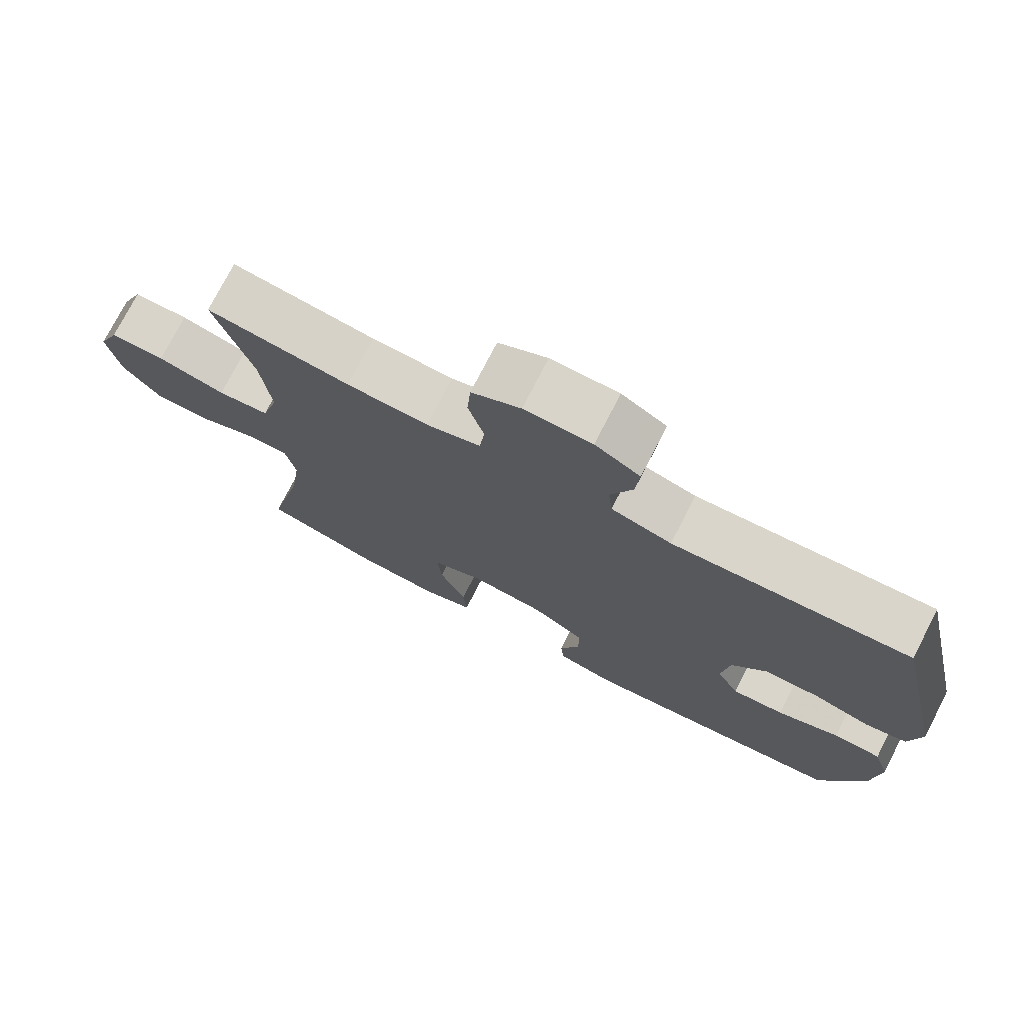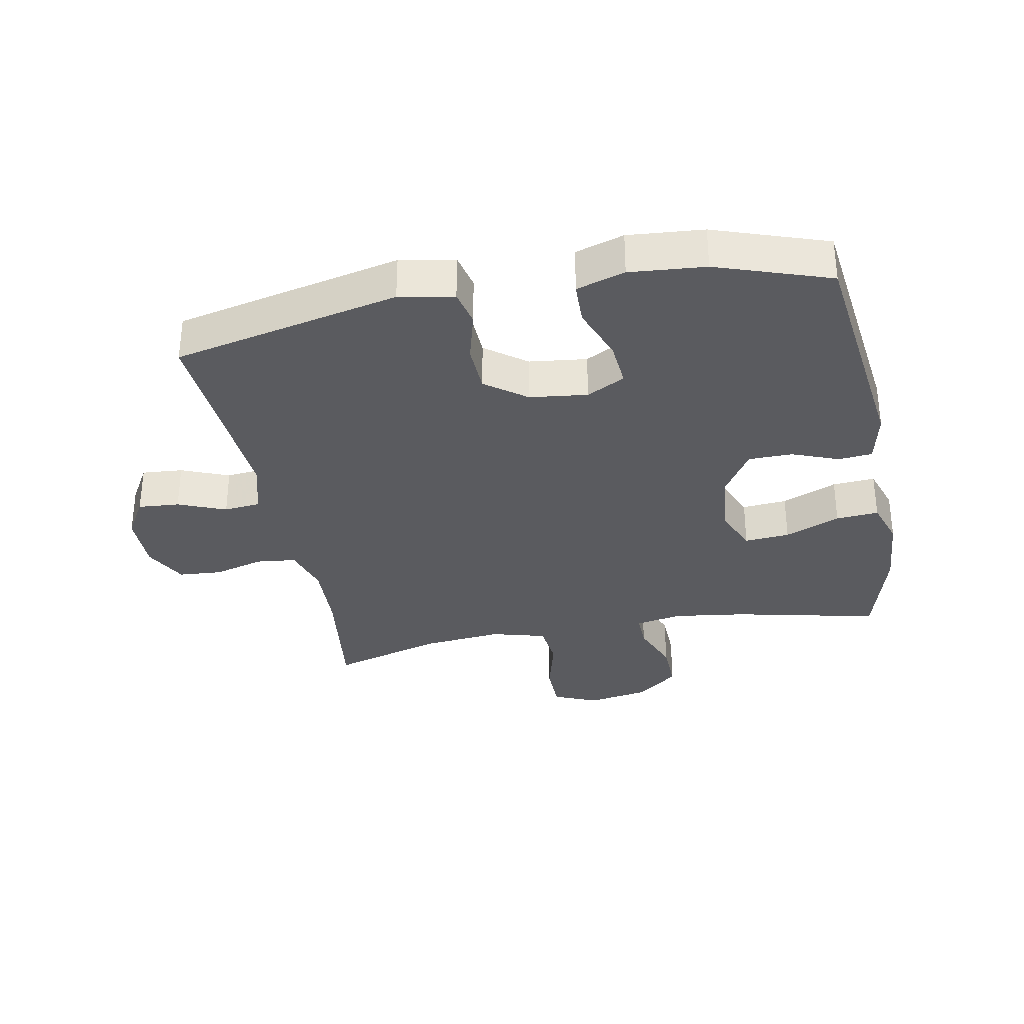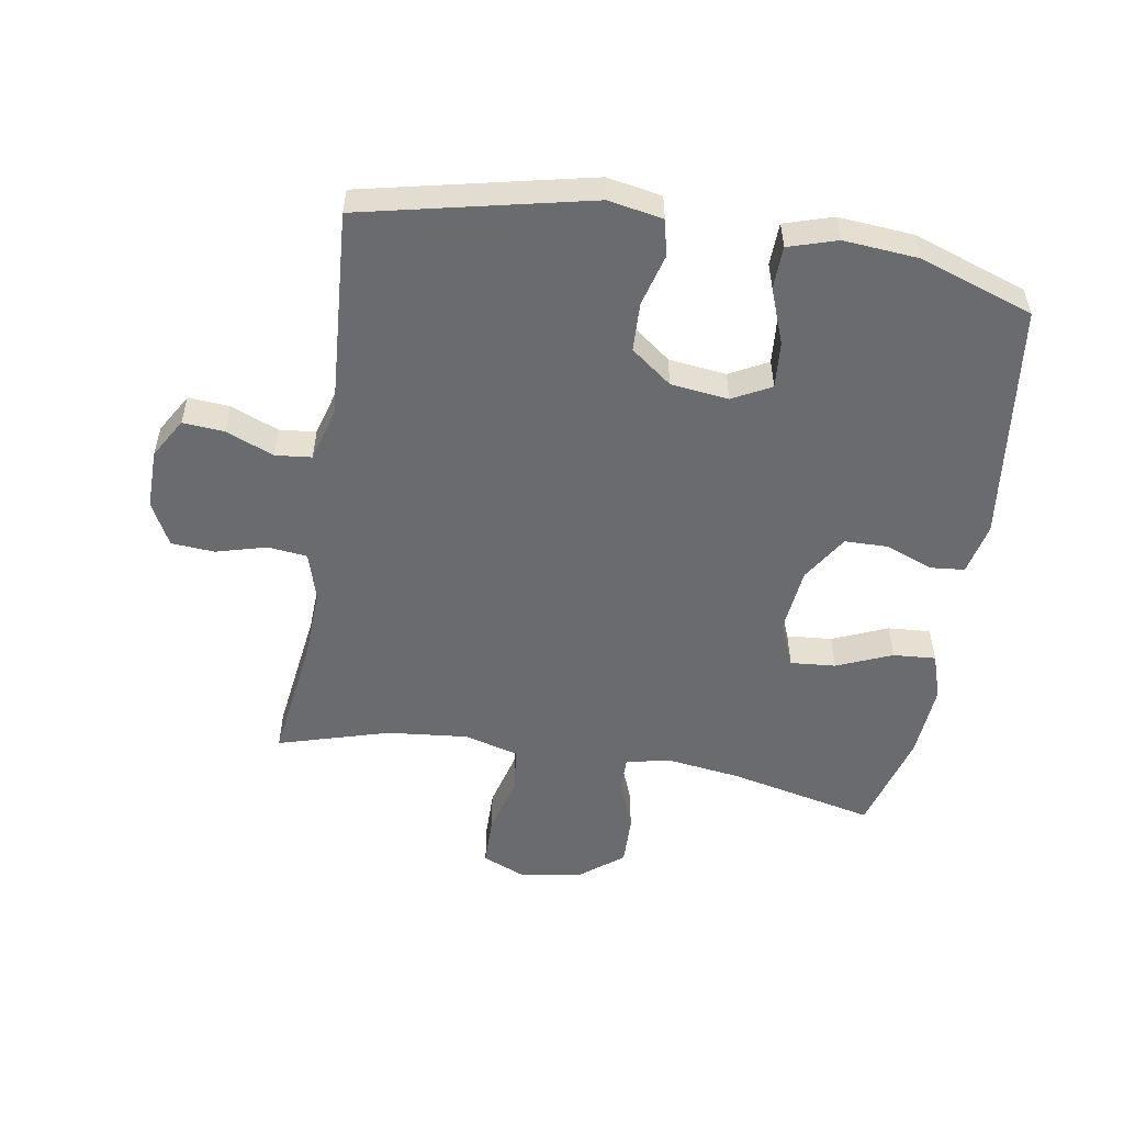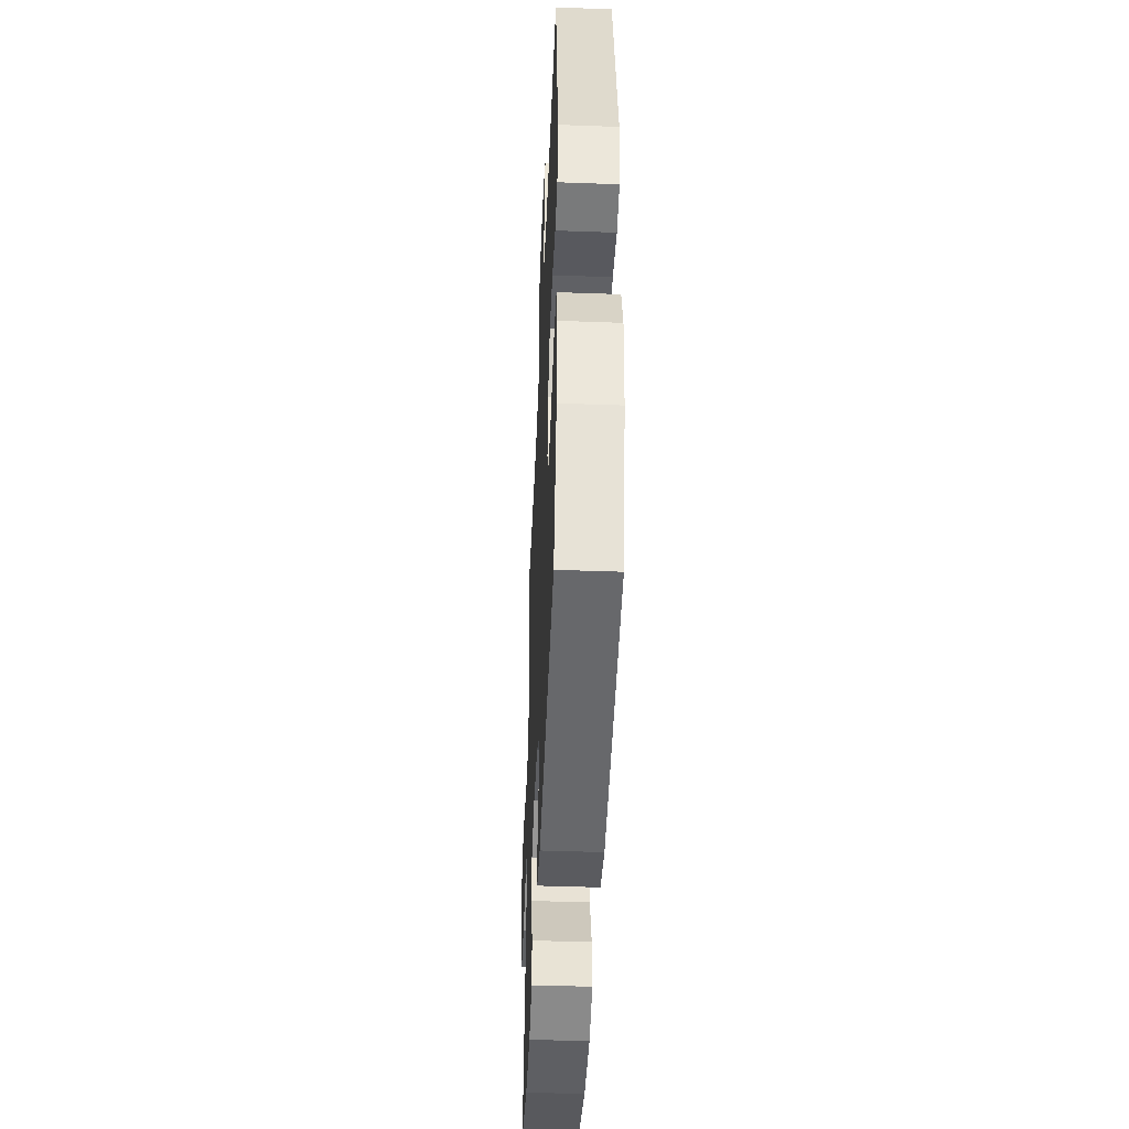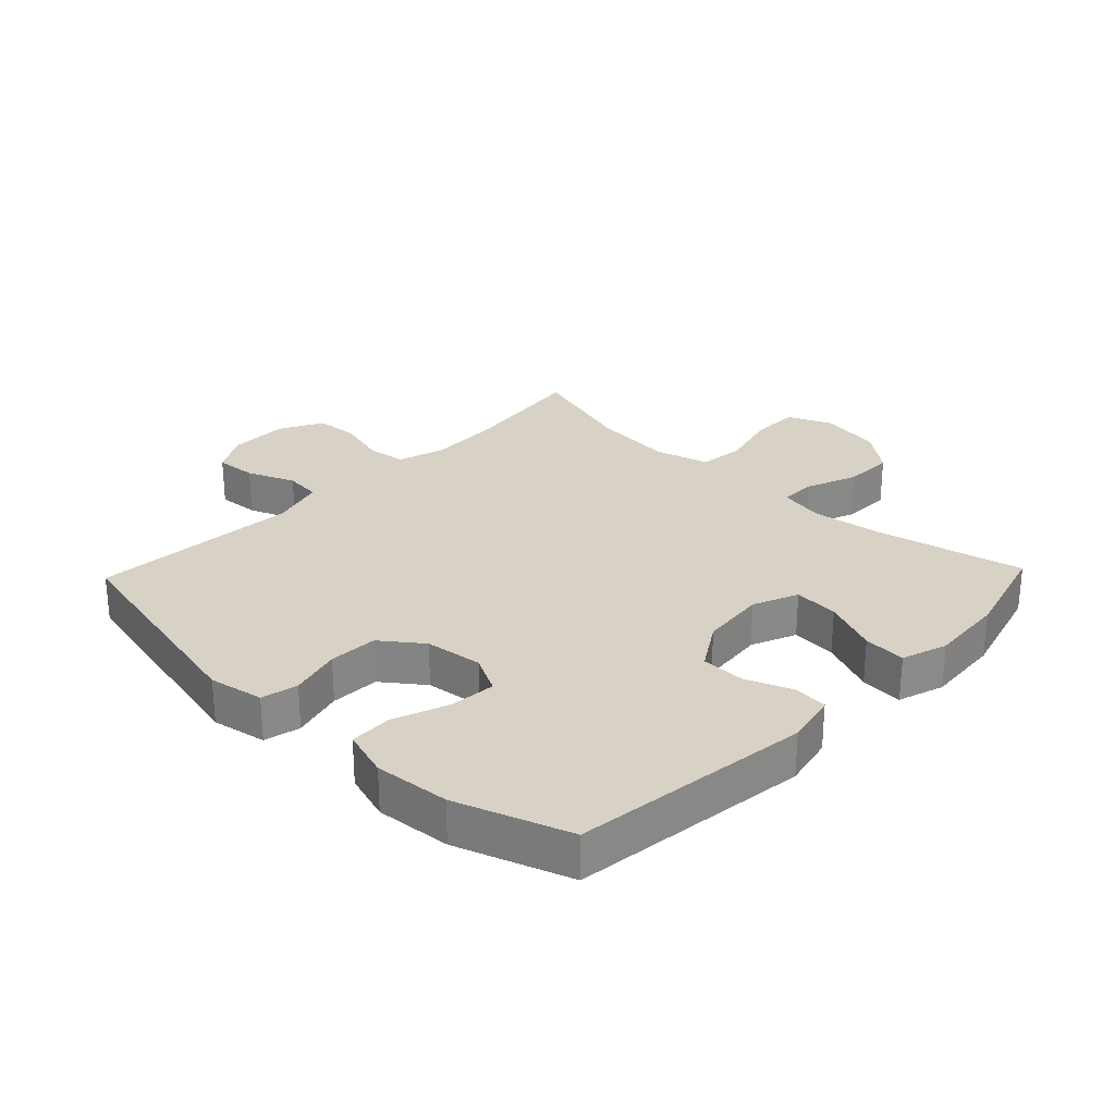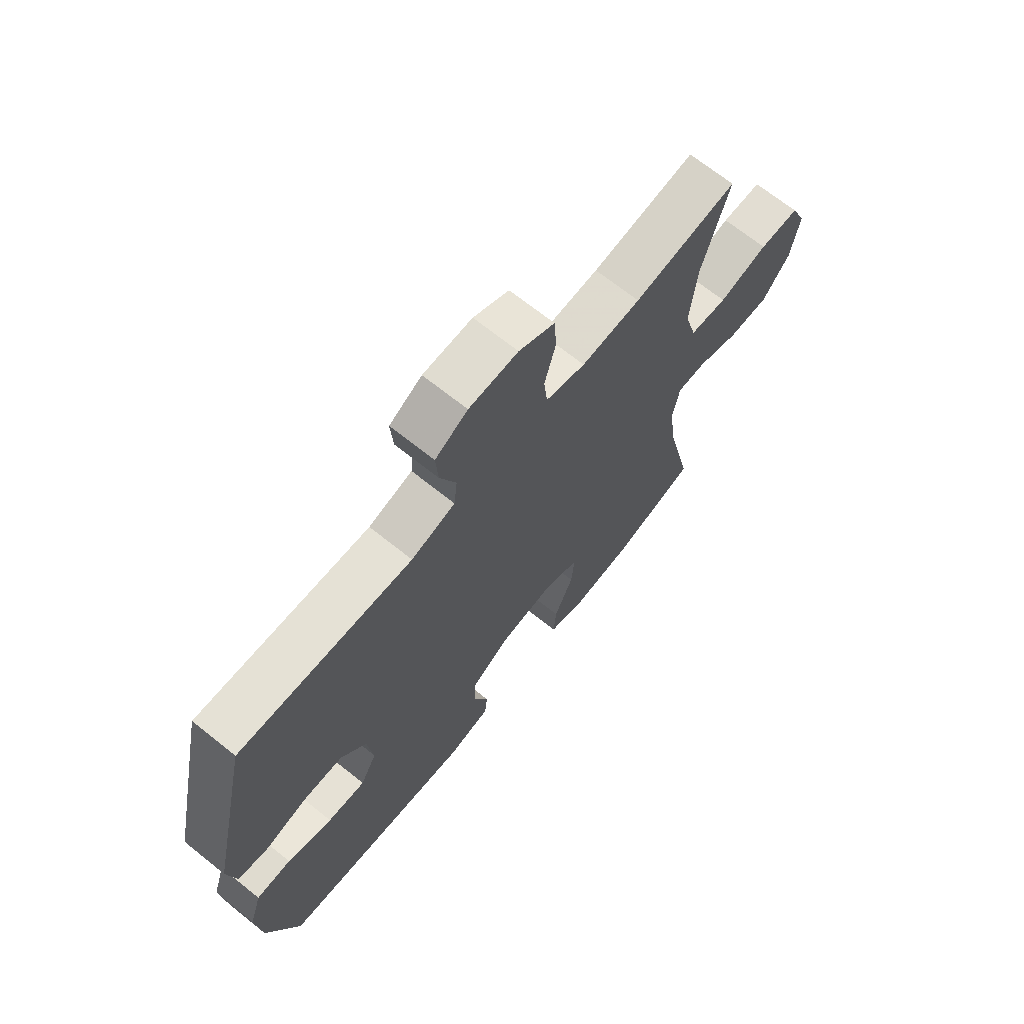
<metadata>
{"format":"obj","ext":"obj","renderer":"f3d","projection":"perspective","resolution":1024,"background":"white","views":[{"elev":75.2,"azim":27.2,"up":"+Z"},{"elev":-32.8,"azim":100.9,"up":"+Y"},{"elev":-53.3,"azim":80.6,"up":"+Y"},{"elev":-45.3,"azim":87.6,"up":"+Z"},{"elev":27.4,"azim":133.7,"up":"+Y"},{"elev":68.9,"azim":128.7,"up":"+Z"}]}
</metadata>
<code>
v 0.5 0.07 0.5
v 0.58 0.07 0.139
v 0.564 0.07 0.052
v 0.506 0.07 0.039
v 0.424 0.07 0.061
v 0.346 0.07 0.058
v 0.297 0.07 -0.007
v 0.286 0.07 -0.099
v 0.318 0.07 -0.16
v 0.392 0.07 -0.154
v 0.48 0.07 -0.121
v 0.548 0.07 -0.123
v 0.572 0.07 -0.2
v 0.562 0.07 -0.32
v 0.5 0.07 -0.5
v 0.119 0.07 -0.547
v 0.036 0.07 -0.529
v 0.031 0.07 -0.475
v 0.06 0.07 -0.4
v 0.059 0.07 -0.33
v -0.016 0.07 -0.283
v -0.121 0.07 -0.272
v -0.193 0.07 -0.302
v -0.187 0.07 -0.374
v -0.15 0.07 -0.462
v -0.145 0.07 -0.53
v -0.218 0.07 -0.554
v -0.338 0.07 -0.545
v -0.5 0.07 -0.5
v -0.448 0.07 -0.268
v -0.432 0.07 -0.152
v -0.446 0.07 -0.078
v -0.503 0.07 -0.079
v -0.585 0.07 -0.111
v -0.665 0.07 -0.113
v -0.719 0.07 -0.045
v -0.736 0.07 0.053
v -0.706 0.07 0.123
v -0.628 0.07 0.124
v -0.532 0.07 0.099
v -0.459 0.07 0.107
v -0.435 0.07 0.194
v -0.448 0.07 0.323
v -0.5 0.07 0.5
v -0.298 0.07 0.473
v -0.183 0.07 0.468
v -0.106 0.07 0.491
v -0.099 0.07 0.554
v -0.121 0.07 0.634
v -0.116 0.07 0.703
v -0.047 0.07 0.739
v 0.048 0.07 0.738
v 0.111 0.07 0.701
v 0.106 0.07 0.635
v 0.075 0.07 0.559
v 0.081 0.07 0.501
v 0.166 0.07 0.477
v 0.5 0 0.5
v 0.58 0 0.139
v 0.564 0 0.052
v 0.506 0 0.039
v 0.424 0 0.061
v 0.346 0 0.058
v 0.297 0 -0.007
v 0.286 0 -0.099
v 0.318 0 -0.16
v 0.392 0 -0.154
v 0.48 0 -0.121
v 0.548 0 -0.123
v 0.572 0 -0.2
v 0.562 0 -0.32
v 0.5 0 -0.5
v 0.119 0 -0.547
v 0.036 0 -0.529
v 0.031 0 -0.475
v 0.06 0 -0.4
v 0.059 0 -0.33
v -0.016 0 -0.283
v -0.121 0 -0.272
v -0.193 0 -0.302
v -0.187 0 -0.374
v -0.15 0 -0.462
v -0.145 0 -0.53
v -0.218 0 -0.554
v -0.338 0 -0.545
v -0.5 0 -0.5
v -0.448 0 -0.268
v -0.432 0 -0.152
v -0.446 0 -0.078
v -0.503 0 -0.079
v -0.585 0 -0.111
v -0.665 0 -0.113
v -0.719 0 -0.045
v -0.736 0 0.053
v -0.706 0 0.123
v -0.628 0 0.124
v -0.532 0 0.099
v -0.459 0 0.107
v -0.435 0 0.194
v -0.448 0 0.323
v -0.5 0 0.5
v -0.298 0 0.473
v -0.183 0 0.468
v -0.106 0 0.491
v -0.099 0 0.554
v -0.121 0 0.634
v -0.116 0 0.703
v -0.047 0 0.739
v 0.048 0 0.738
v 0.111 0 0.701
v 0.106 0 0.635
v 0.075 0 0.559
v 0.081 0 0.501
v 0.166 0 0.477
f 52 53 54 55
f 52 55 56
f 51 52 56
f 48 49 50 51
f 47 48 51 56
f 46 47 56 57
f 43 44 45
f 42 43 45 46
f 41 42 46 57
f 37 38 39 40
f 37 40 41
f 36 37 41
f 33 34 35 36
f 32 33 36 41
f 31 32 41 57
f 27 28 29 30
f 24 25 26 27
f 23 24 27 30
f 22 23 30 31
f 16 17 18 19
f 16 19 20
f 15 16 20
f 14 15 20 21
f 10 11 12 13
f 9 10 13 14
f 2 3 4 5
f 2 5 6
f 1 2 6
f 57 1 6 7
f 9 14 21 22
f 8 9 22 31
f 7 8 31 57
f 112 111 110 109
f 113 112 109
f 113 109 108
f 108 107 106 105
f 113 108 105 104
f 114 113 104 103
f 102 101 100
f 103 102 100 99
f 114 103 99 98
f 97 96 95 94
f 98 97 94
f 98 94 93
f 93 92 91 90
f 98 93 90 89
f 114 98 89 88
f 87 86 85 84
f 84 83 82 81
f 87 84 81 80
f 88 87 80 79
f 76 75 74 73
f 77 76 73
f 77 73 72
f 78 77 72 71
f 70 69 68 67
f 71 70 67 66
f 62 61 60 59
f 63 62 59
f 63 59 58
f 64 63 58 114
f 79 78 71 66
f 88 79 66 65
f 114 88 65 64
f 1 58 59 2
f 2 59 60 3
f 3 60 61 4
f 4 61 62 5
f 5 62 63 6
f 6 63 64 7
f 7 64 65 8
f 8 65 66 9
f 9 66 67 10
f 10 67 68 11
f 11 68 69 12
f 12 69 70 13
f 13 70 71 14
f 14 71 72 15
f 15 72 73 16
f 16 73 74 17
f 17 74 75 18
f 18 75 76 19
f 19 76 77 20
f 20 77 78 21
f 21 78 79 22
f 22 79 80 23
f 23 80 81 24
f 24 81 82 25
f 25 82 83 26
f 26 83 84 27
f 27 84 85 28
f 28 85 86 29
f 29 86 87 30
f 30 87 88 31
f 31 88 89 32
f 32 89 90 33
f 33 90 91 34
f 34 91 92 35
f 35 92 93 36
f 36 93 94 37
f 37 94 95 38
f 38 95 96 39
f 39 96 97 40
f 40 97 98 41
f 41 98 99 42
f 42 99 100 43
f 43 100 101 44
f 44 101 102 45
f 45 102 103 46
f 46 103 104 47
f 47 104 105 48
f 48 105 106 49
f 49 106 107 50
f 50 107 108 51
f 51 108 109 52
f 52 109 110 53
f 53 110 111 54
f 54 111 112 55
f 55 112 113 56
f 56 113 114 57
f 57 114 58 1

</code>
